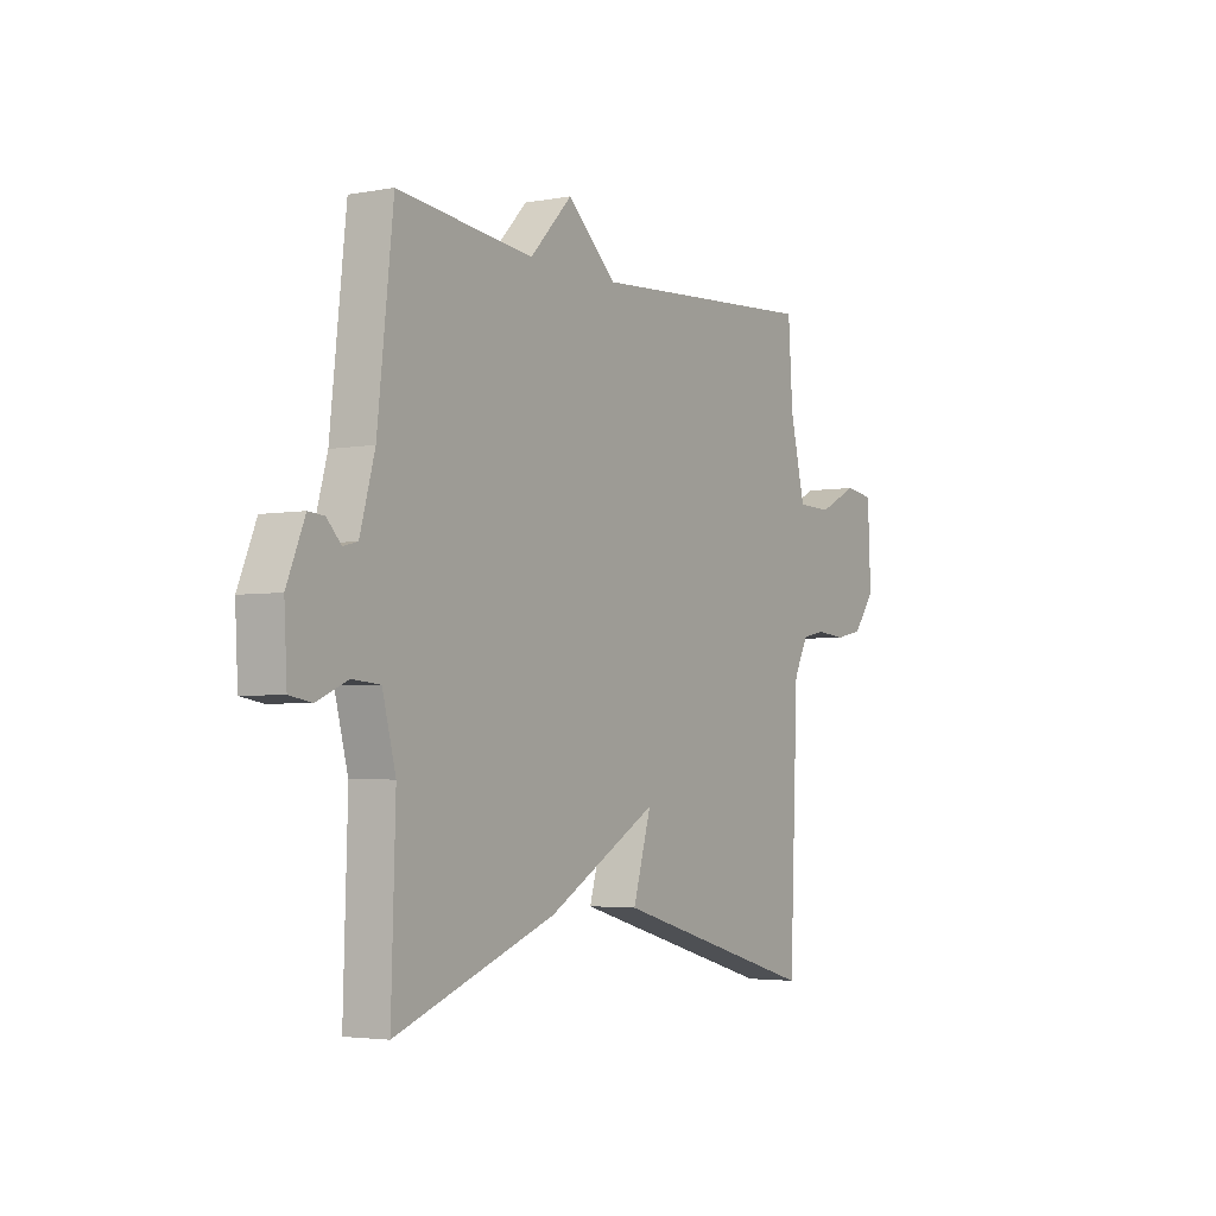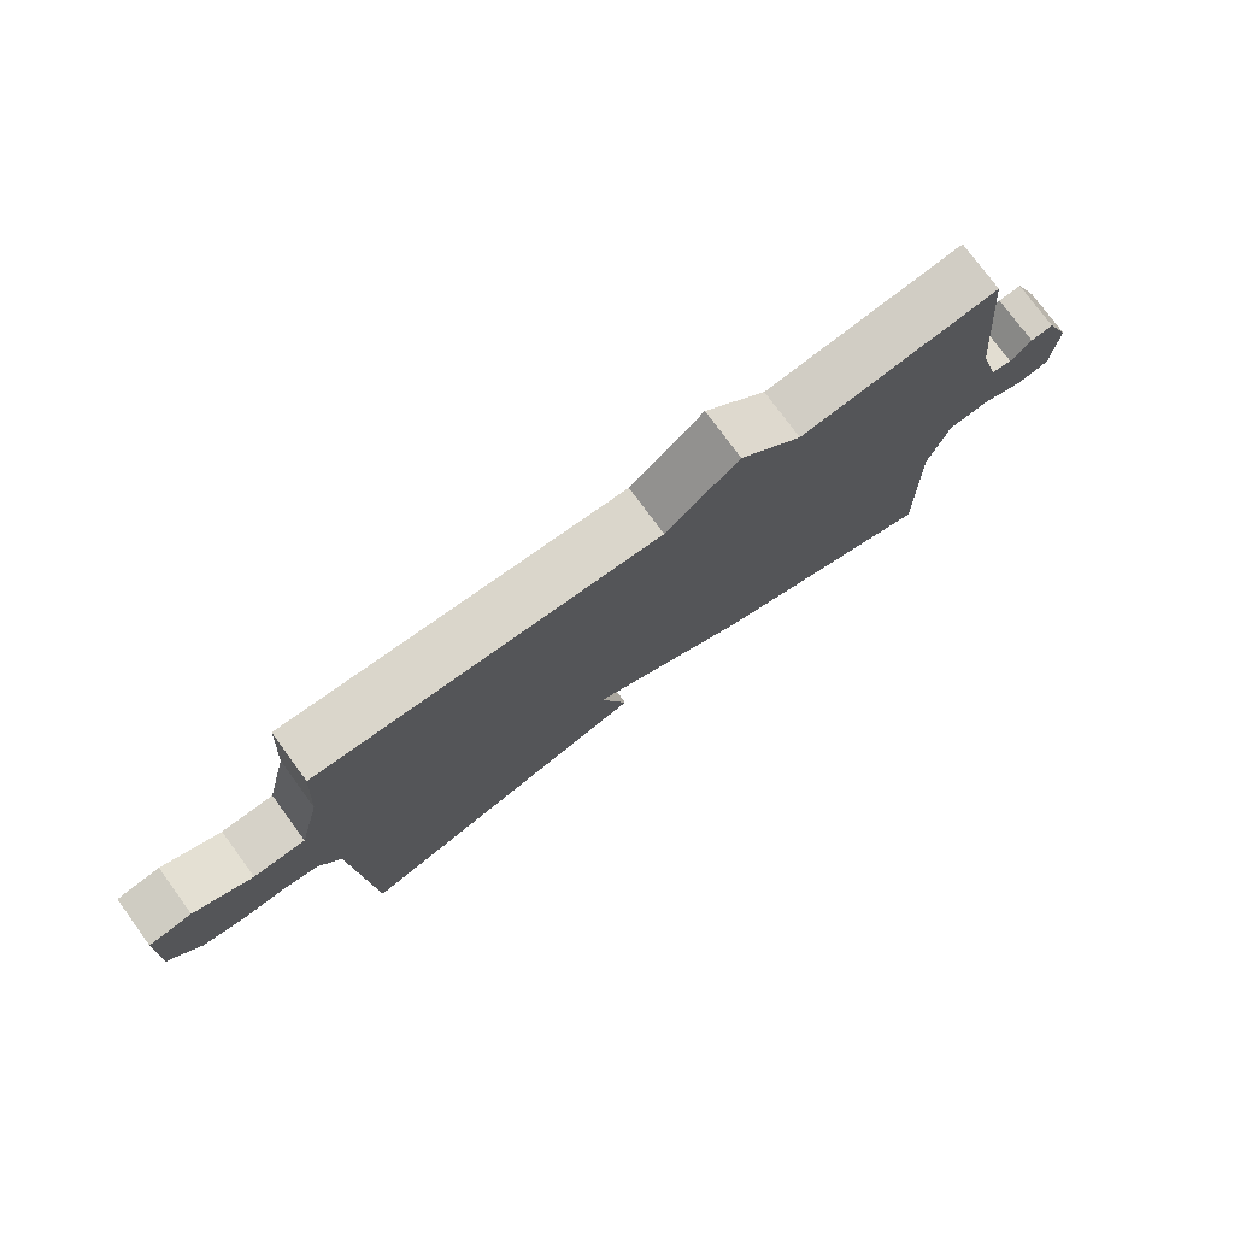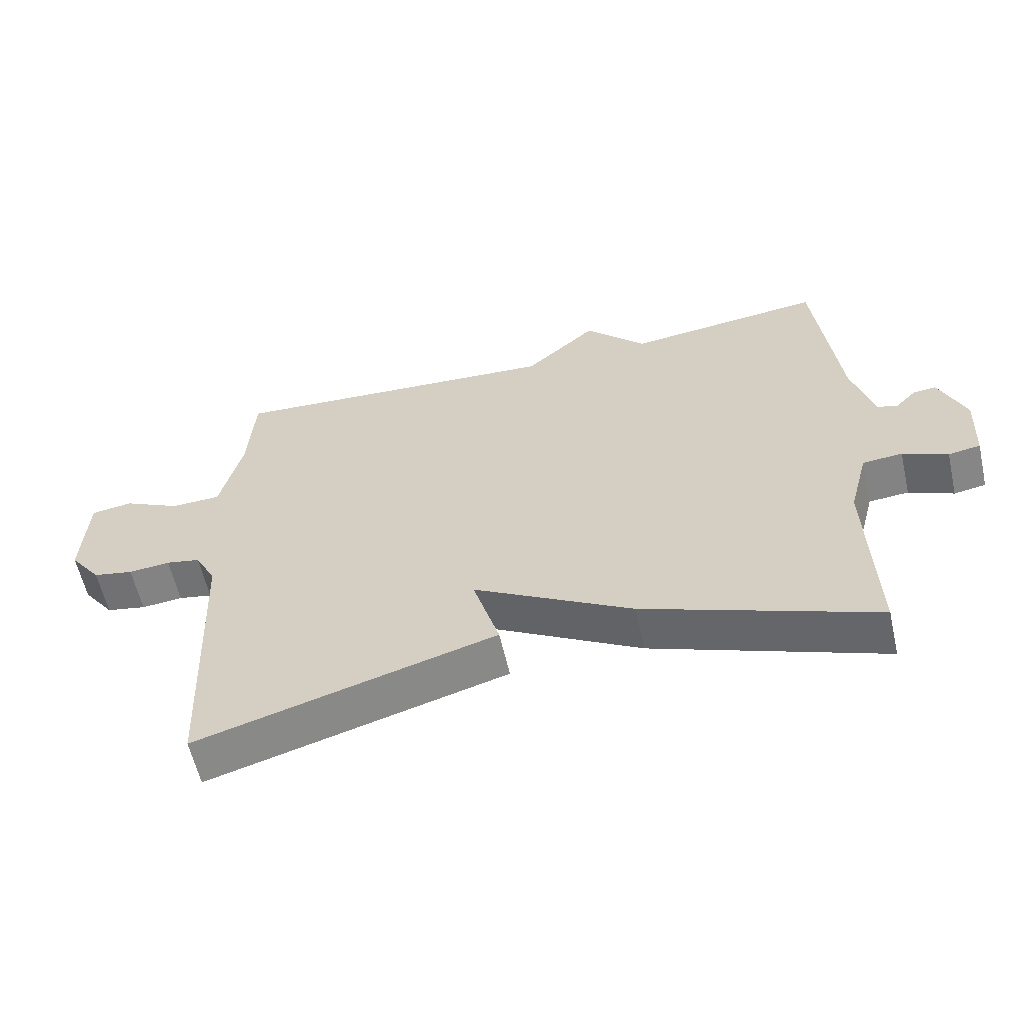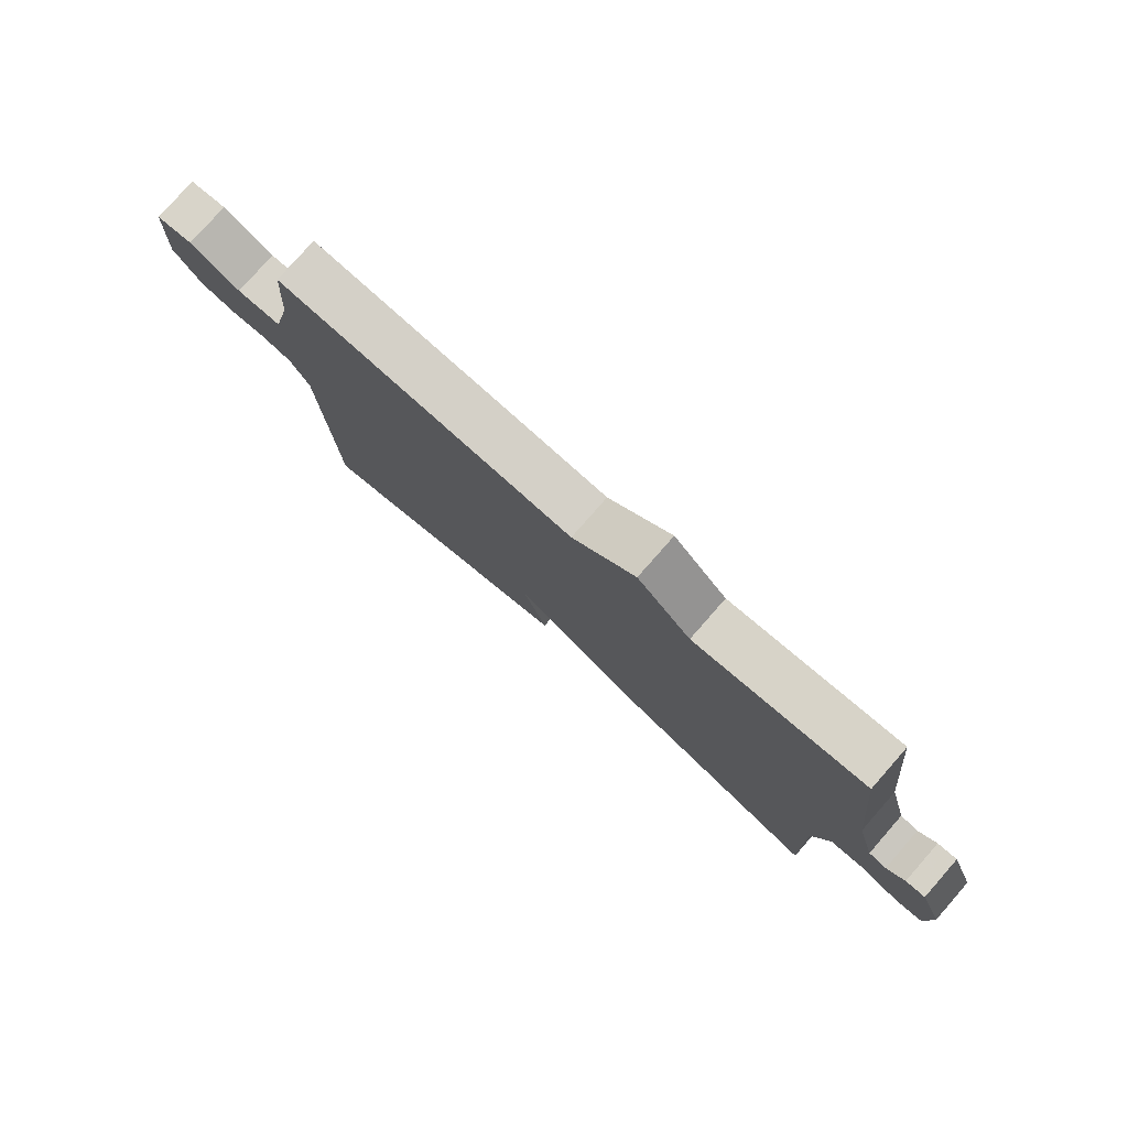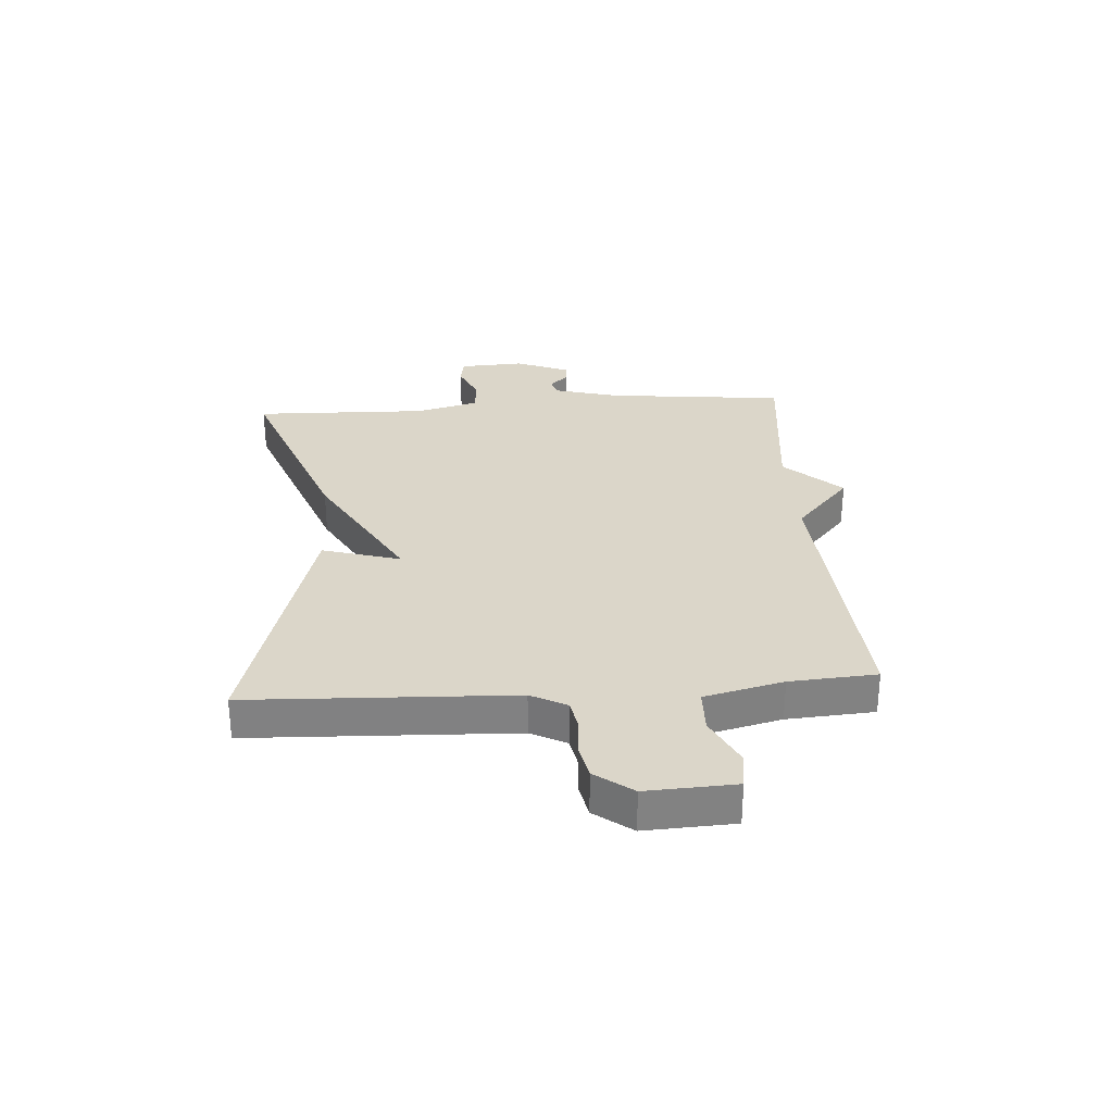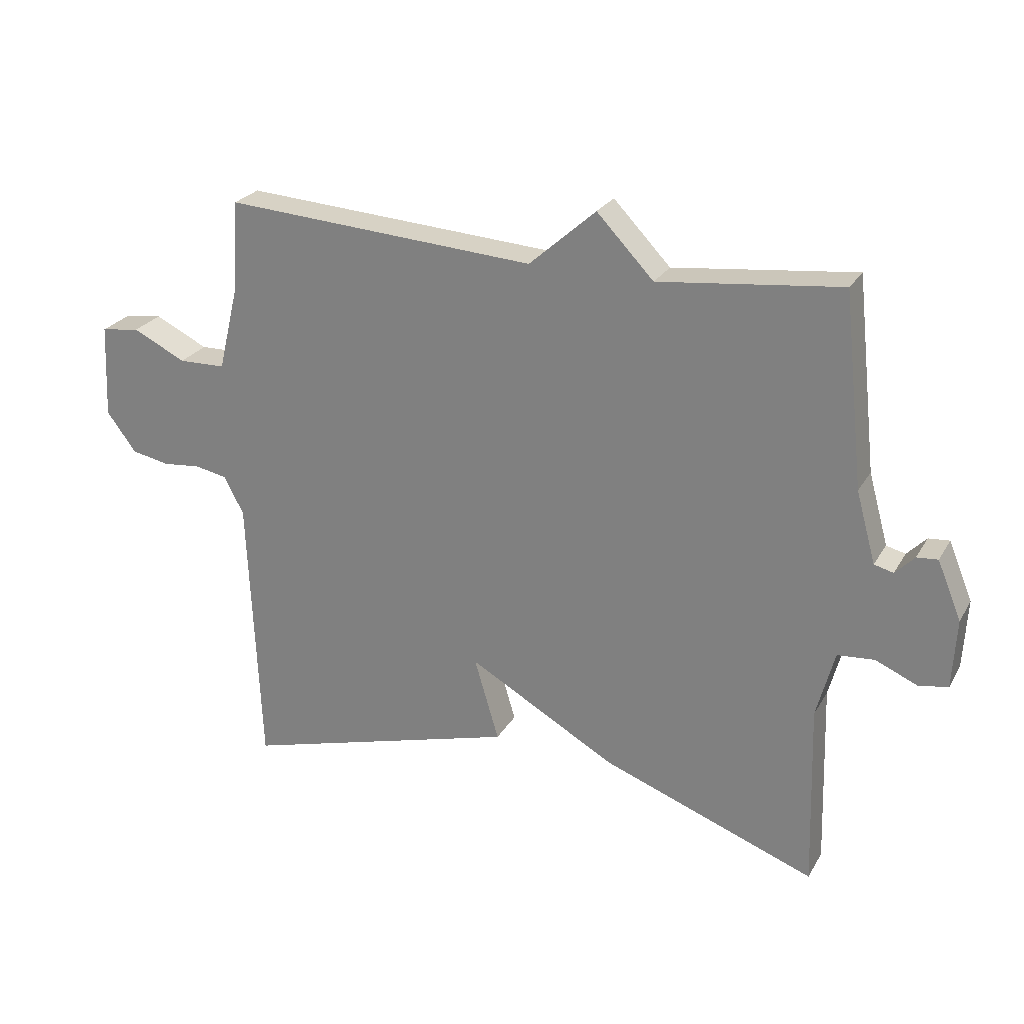
<metadata>
{"format":"obj","ext":"obj","renderer":"f3d","projection":"perspective","resolution":1024,"background":"white","views":[{"elev":-3.6,"azim":121.7,"up":"+Z"},{"elev":76.7,"azim":-36.3,"up":"+Z"},{"elev":-59.6,"azim":12.8,"up":"+Z"},{"elev":78.4,"azim":41.3,"up":"+Z"},{"elev":29.7,"azim":-94.1,"up":"+Y"},{"elev":25.2,"azim":23.8,"up":"+Z"}]}
</metadata>
<code>
v 0.5 0.07 -0.5
v 0.152 0.07 -0.372
v -0.088 0.07 -0.237
v -0.048 0.07 -0.372
v -0.5 0.07 -0.5
v -0.519 0.07 -0.047
v -0.551 0.07 0.014
v -0.603 0.07 0.024
v -0.666 0.07 0.018
v -0.727 0.07 0.03
v -0.775 0.07 0.094
v -0.768 0.07 0.246
v -0.705 0.07 0.255
v -0.619 0.07 0.213
v -0.543 0.07 0.215
v -0.51 0.07 0.351
v -0.5 0.07 0.5
v 0.006 0.07 0.467
v 0.114 0.07 0.563
v 0.206 0.07 0.467
v 0.5 0.07 0.5
v 0.534 0.07 0.19
v 0.566 0.07 0.075
v 0.597 0.07 0.067
v 0.628 0.07 0.099
v 0.662 0.07 0.102
v 0.701 0.07 0.008
v 0.695 0.07 -0.105
v 0.647 0.07 -0.113
v 0.58 0.07 -0.084
v 0.52 0.07 -0.089
v 0.491 0.07 -0.199
v 0.5 0 -0.5
v 0.152 0 -0.372
v -0.088 0 -0.237
v -0.048 0 -0.372
v -0.5 0 -0.5
v -0.519 0 -0.047
v -0.551 0 0.014
v -0.603 0 0.024
v -0.666 0 0.018
v -0.727 0 0.03
v -0.775 0 0.094
v -0.768 0 0.246
v -0.705 0 0.255
v -0.619 0 0.213
v -0.543 0 0.215
v -0.51 0 0.351
v -0.5 0 0.5
v 0.006 0 0.467
v 0.114 0 0.563
v 0.206 0 0.467
v 0.5 0 0.5
v 0.534 0 0.19
v 0.566 0 0.075
v 0.597 0 0.067
v 0.628 0 0.099
v 0.662 0 0.102
v 0.701 0 0.008
v 0.695 0 -0.105
v 0.647 0 -0.113
v 0.58 0 -0.084
v 0.52 0 -0.089
v 0.491 0 -0.199
f 28 29 30
f 27 28 30
f 26 27 30
f 25 26 30
f 24 25 30
f 23 24 30 31
f 22 23 31
f 22 31 32
f 21 22 32
f 20 21 32
f 1 2 3
f 32 1 3
f 20 32 3
f 19 20 3
f 18 19 3
f 12 13 14
f 11 12 14
f 10 11 14
f 9 10 14
f 8 9 14
f 7 8 14 15
f 6 7 15 16
f 6 16 17
f 5 6 17
f 4 5 17
f 3 4 17
f 3 17 18
f 62 61 60
f 62 60 59
f 62 59 58
f 62 58 57
f 62 57 56
f 63 62 56 55
f 63 55 54
f 64 63 54
f 64 54 53
f 64 53 52
f 35 34 33
f 35 33 64
f 35 64 52
f 35 52 51
f 35 51 50
f 46 45 44
f 46 44 43
f 46 43 42
f 46 42 41
f 46 41 40
f 47 46 40 39
f 48 47 39 38
f 49 48 38
f 49 38 37
f 49 37 36
f 49 36 35
f 50 49 35
f 1 33 34 2
f 2 34 35 3
f 3 35 36 4
f 4 36 37 5
f 5 37 38 6
f 6 38 39 7
f 7 39 40 8
f 8 40 41 9
f 9 41 42 10
f 10 42 43 11
f 11 43 44 12
f 12 44 45 13
f 13 45 46 14
f 14 46 47 15
f 15 47 48 16
f 16 48 49 17
f 17 49 50 18
f 18 50 51 19
f 19 51 52 20
f 20 52 53 21
f 21 53 54 22
f 22 54 55 23
f 23 55 56 24
f 24 56 57 25
f 25 57 58 26
f 26 58 59 27
f 27 59 60 28
f 28 60 61 29
f 29 61 62 30
f 30 62 63 31
f 31 63 64 32
f 32 64 33 1

</code>
